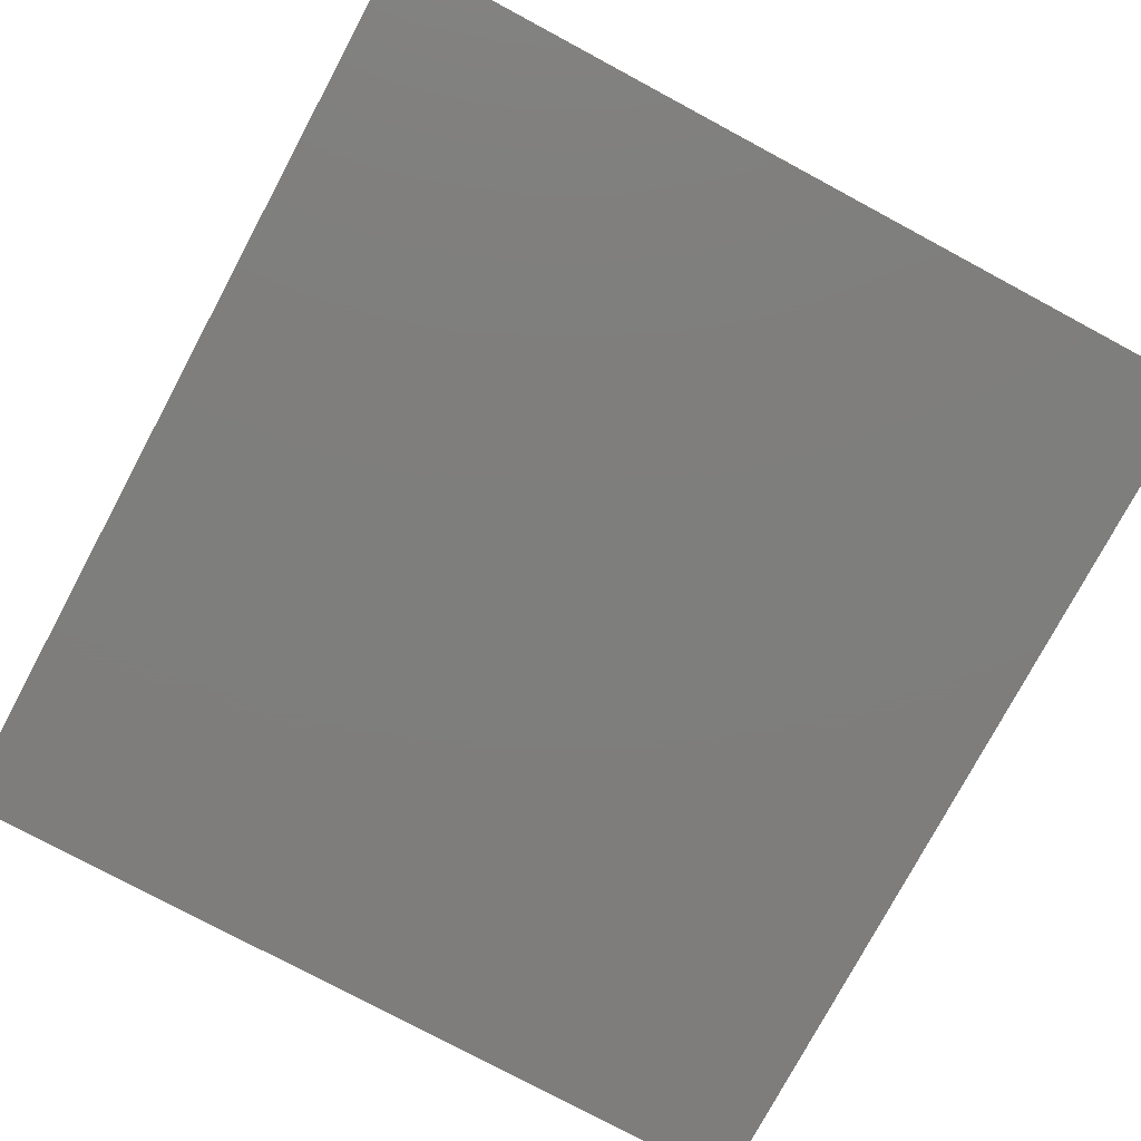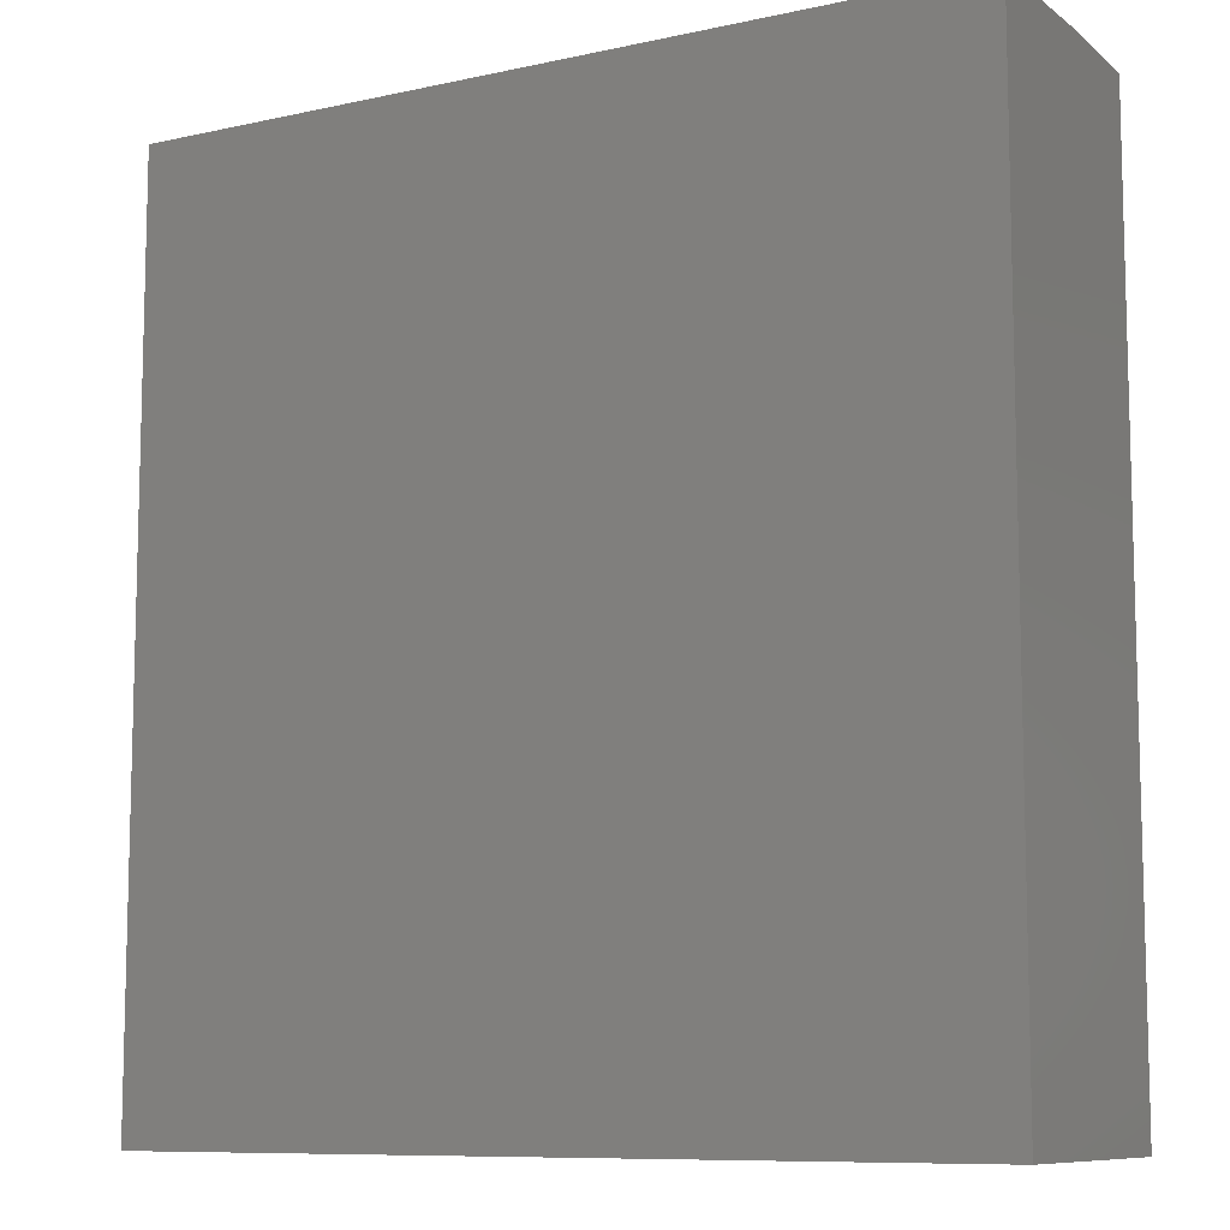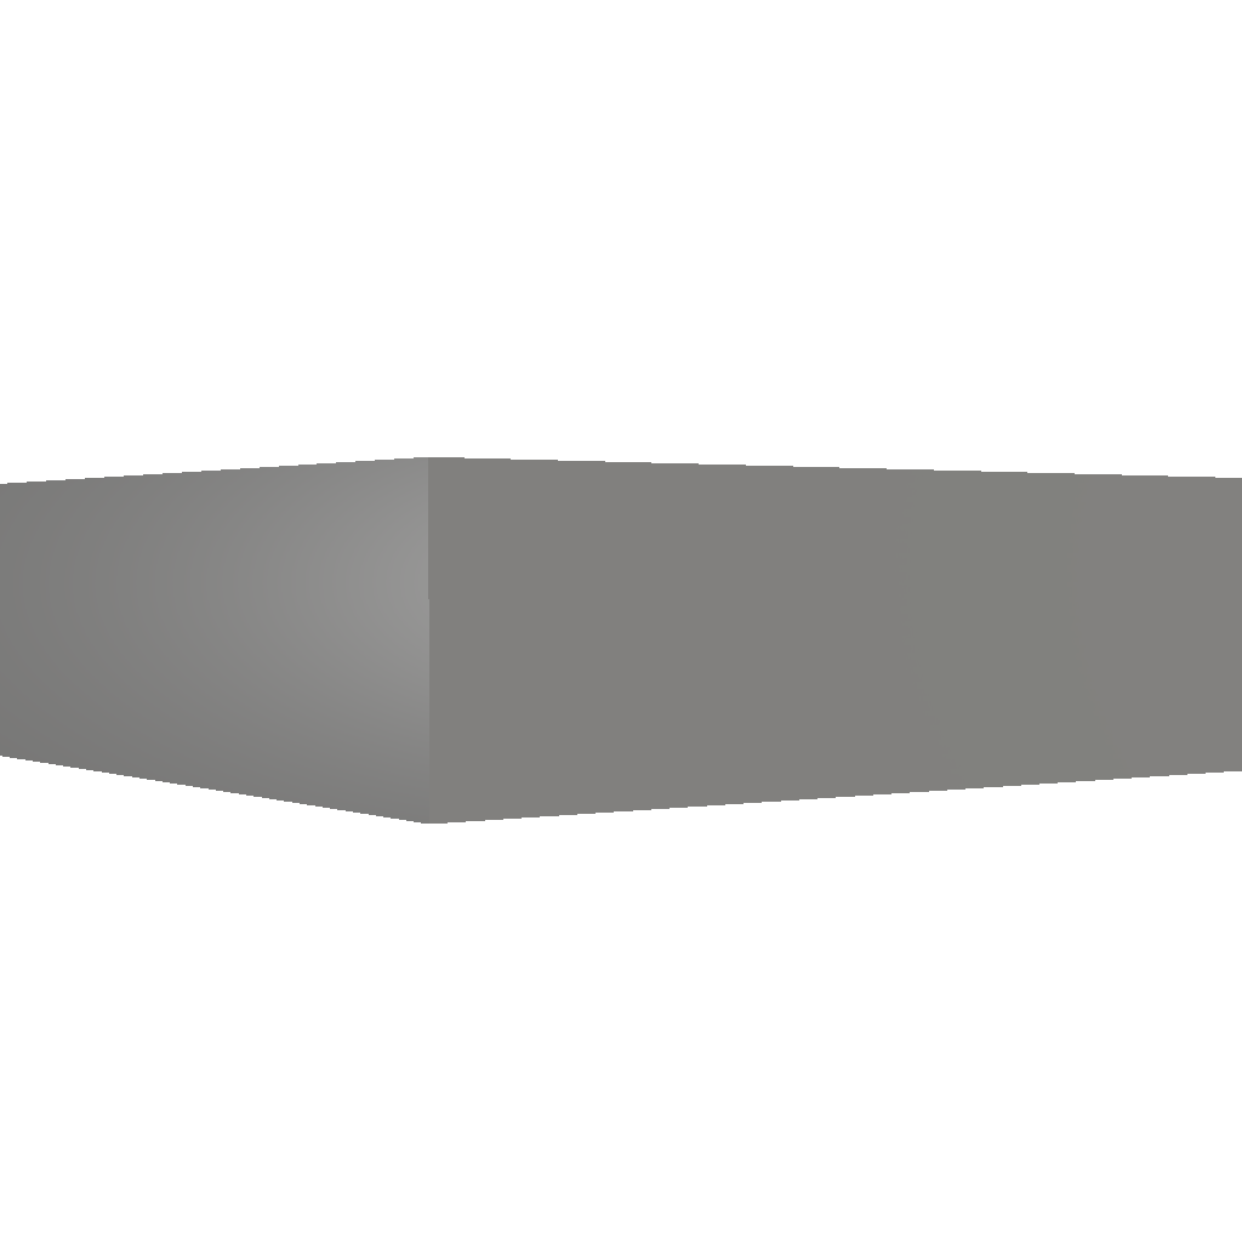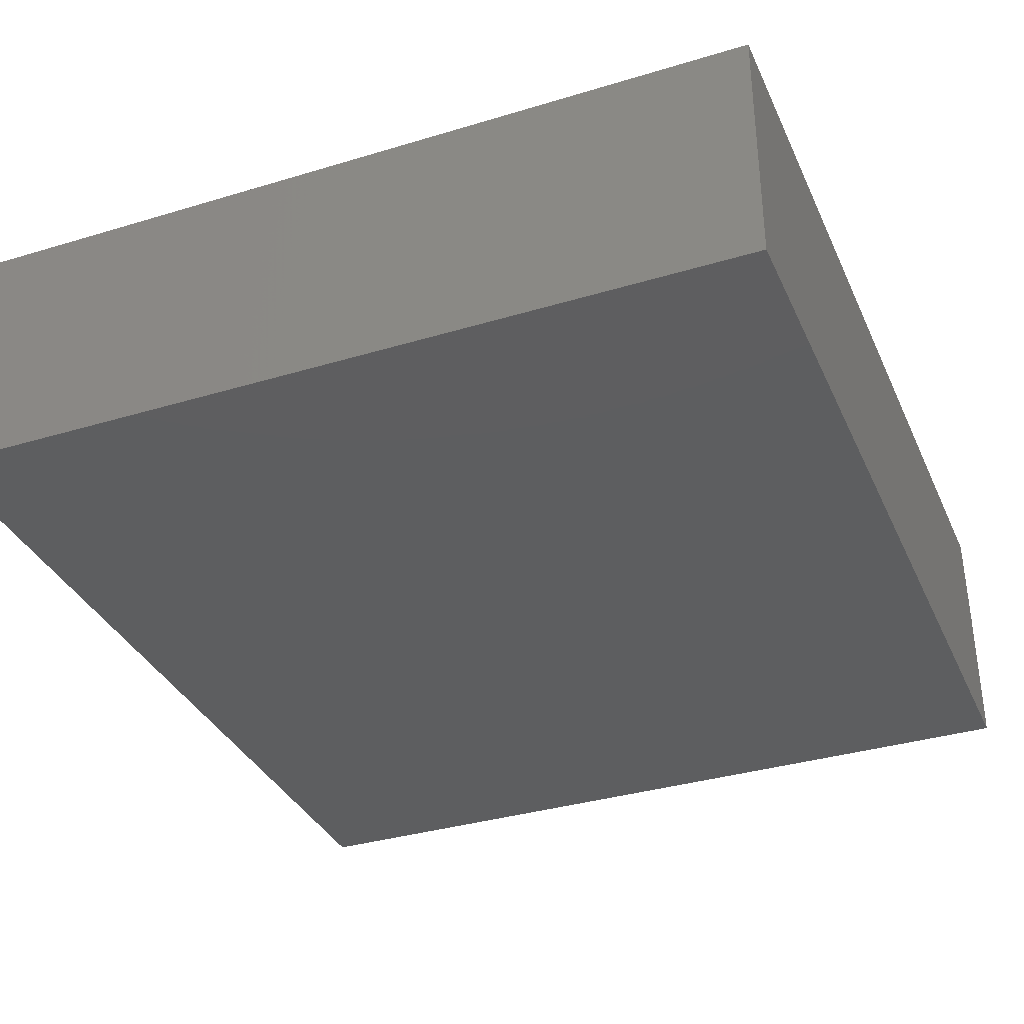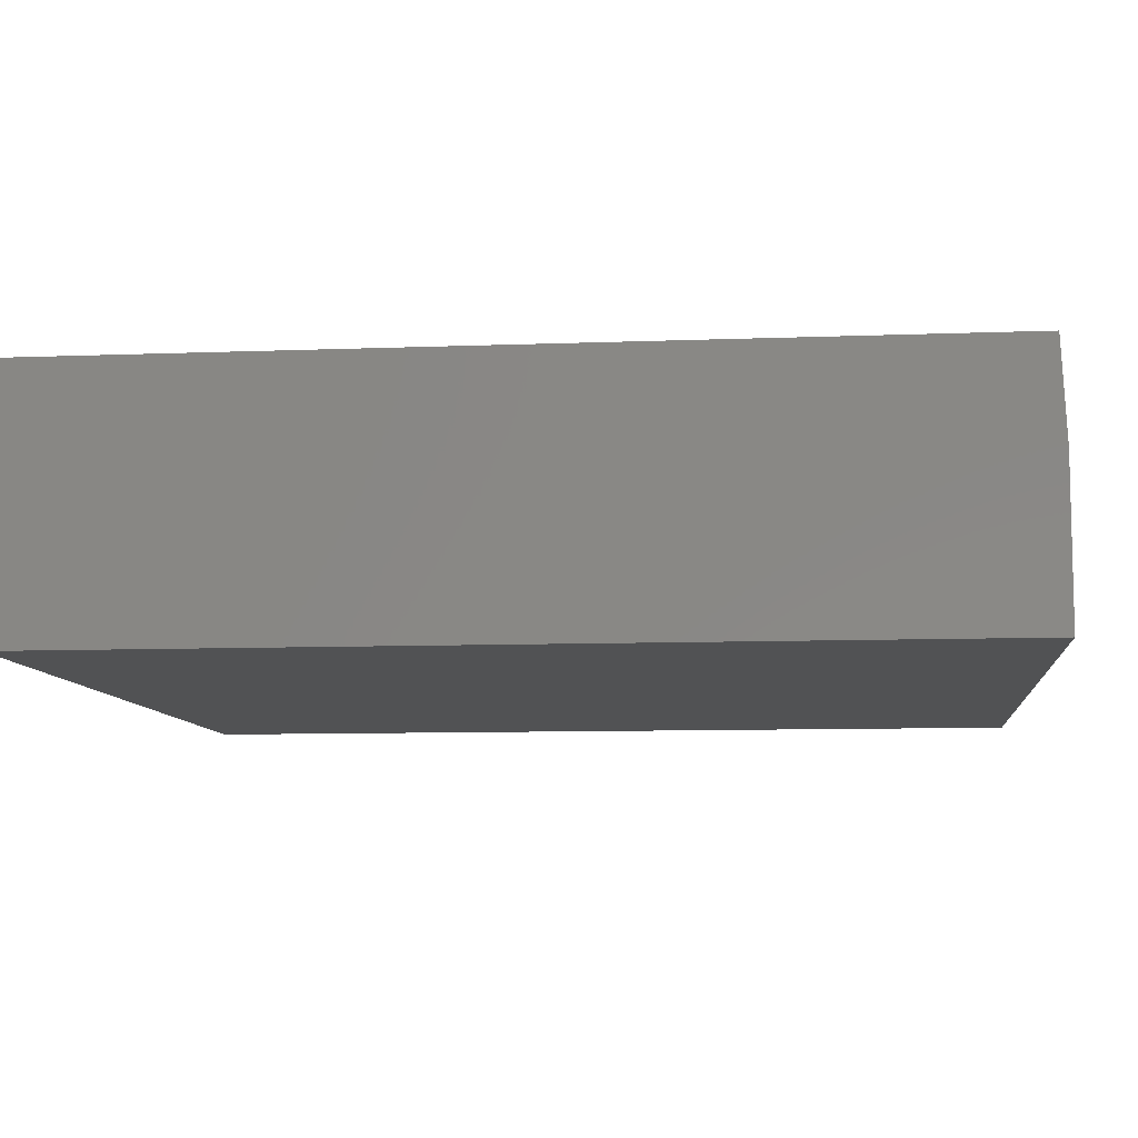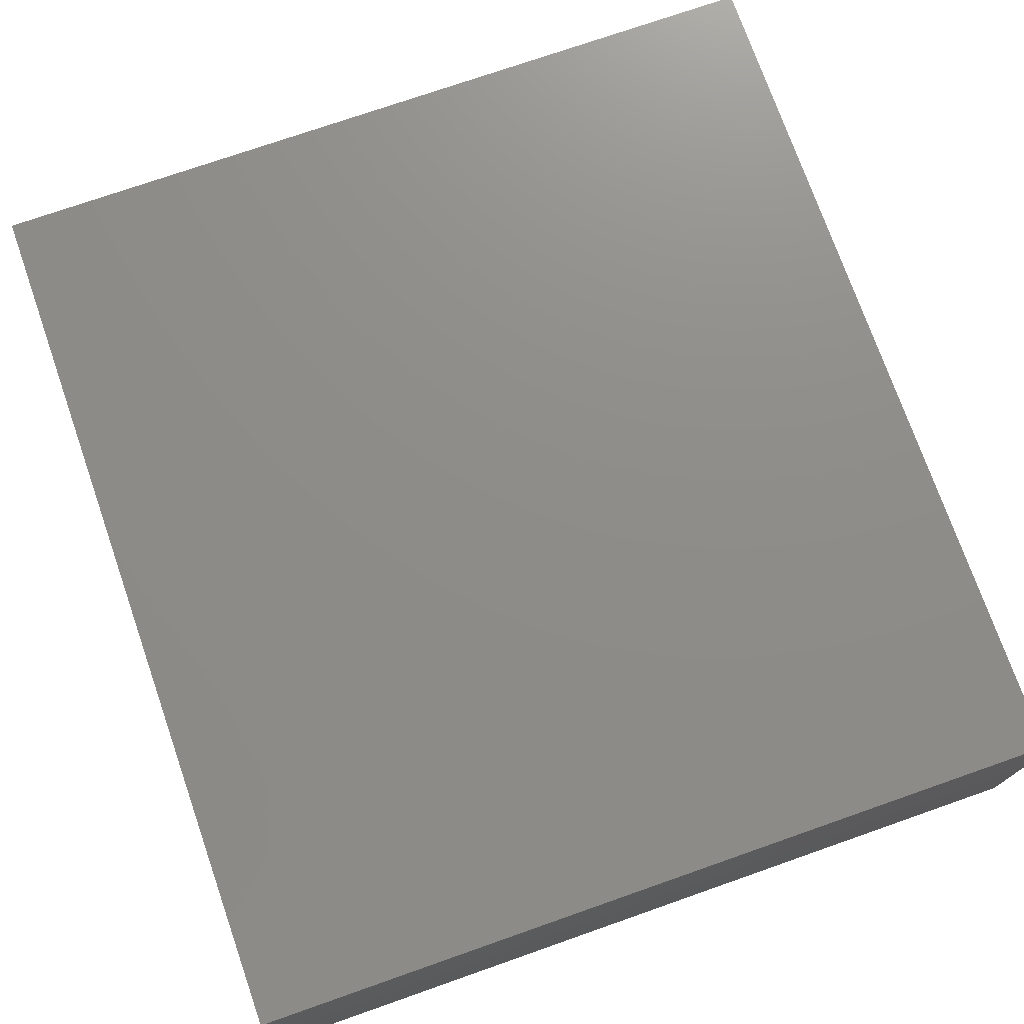
<metadata>
{"format":"stl","ext":"stl","renderer":"f3d","projection":"perspective","resolution":1024,"background":"white","views":[{"elev":-77.7,"azim":151.8,"up":"+Z"},{"elev":-9.3,"azim":-150.1,"up":"+Y"},{"elev":1.3,"azim":55.2,"up":"+Z"},{"elev":-34.9,"azim":22.0,"up":"+Z"},{"elev":-8.7,"azim":96.0,"up":"+Z"},{"elev":74.4,"azim":160.7,"up":"+Z"}]}
</metadata>
<code>
# stl→obj: 10 verts, 16 faces
v -0.5938 -0.75 0.4062
v 0.7523 -0.75 0.4062
v -0.5938 0.6953 0.4062
v 0.7523 0.6953 0.4062
v -0.5938 -0.75 0
v -0.5938 0.7031 0
v -0.5938 0.7031 0.25
v 0.7523 0.7031 0.25
v 0.7523 0.7031 0
v 0.7523 -0.75 0
f 1 2 3
f 3 2 4
f 5 1 6
f 6 1 3
f 6 3 7
f 8 9 7
f 7 9 6
f 2 10 4
f 4 10 9
f 4 9 8
f 3 4 7
f 7 4 8
f 5 6 10
f 10 6 9
f 1 5 2
f 2 5 10

</code>
